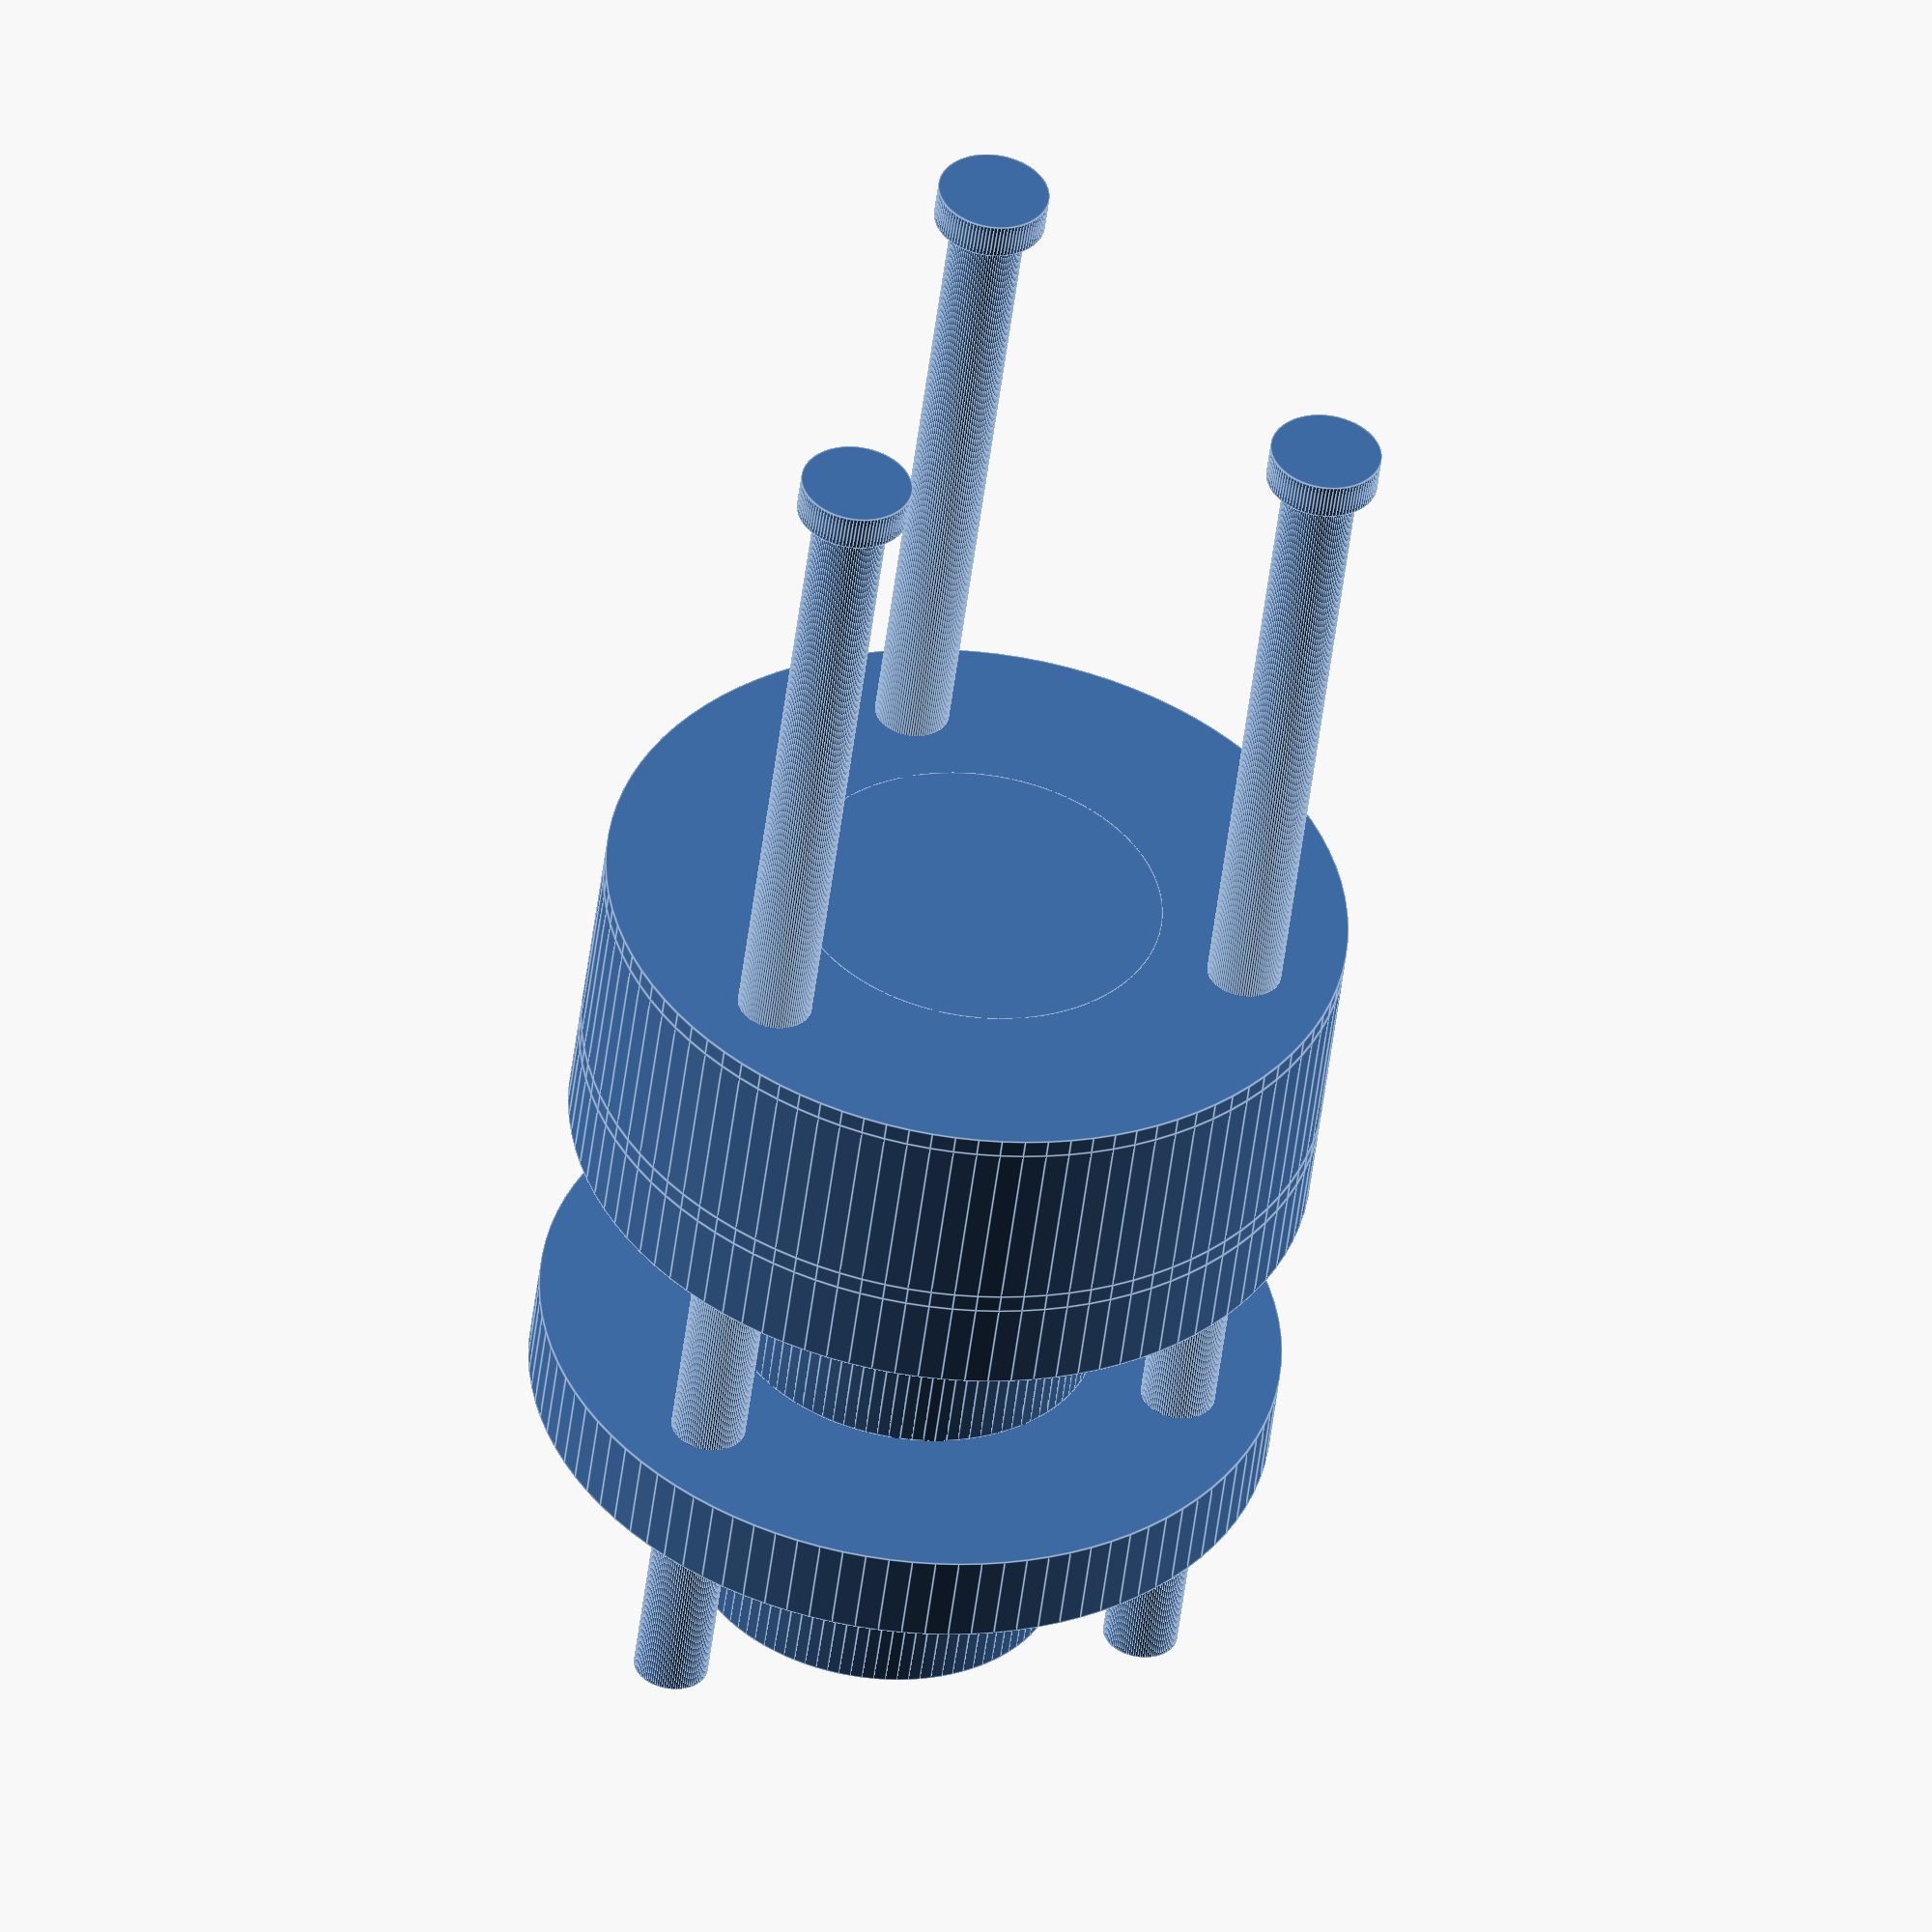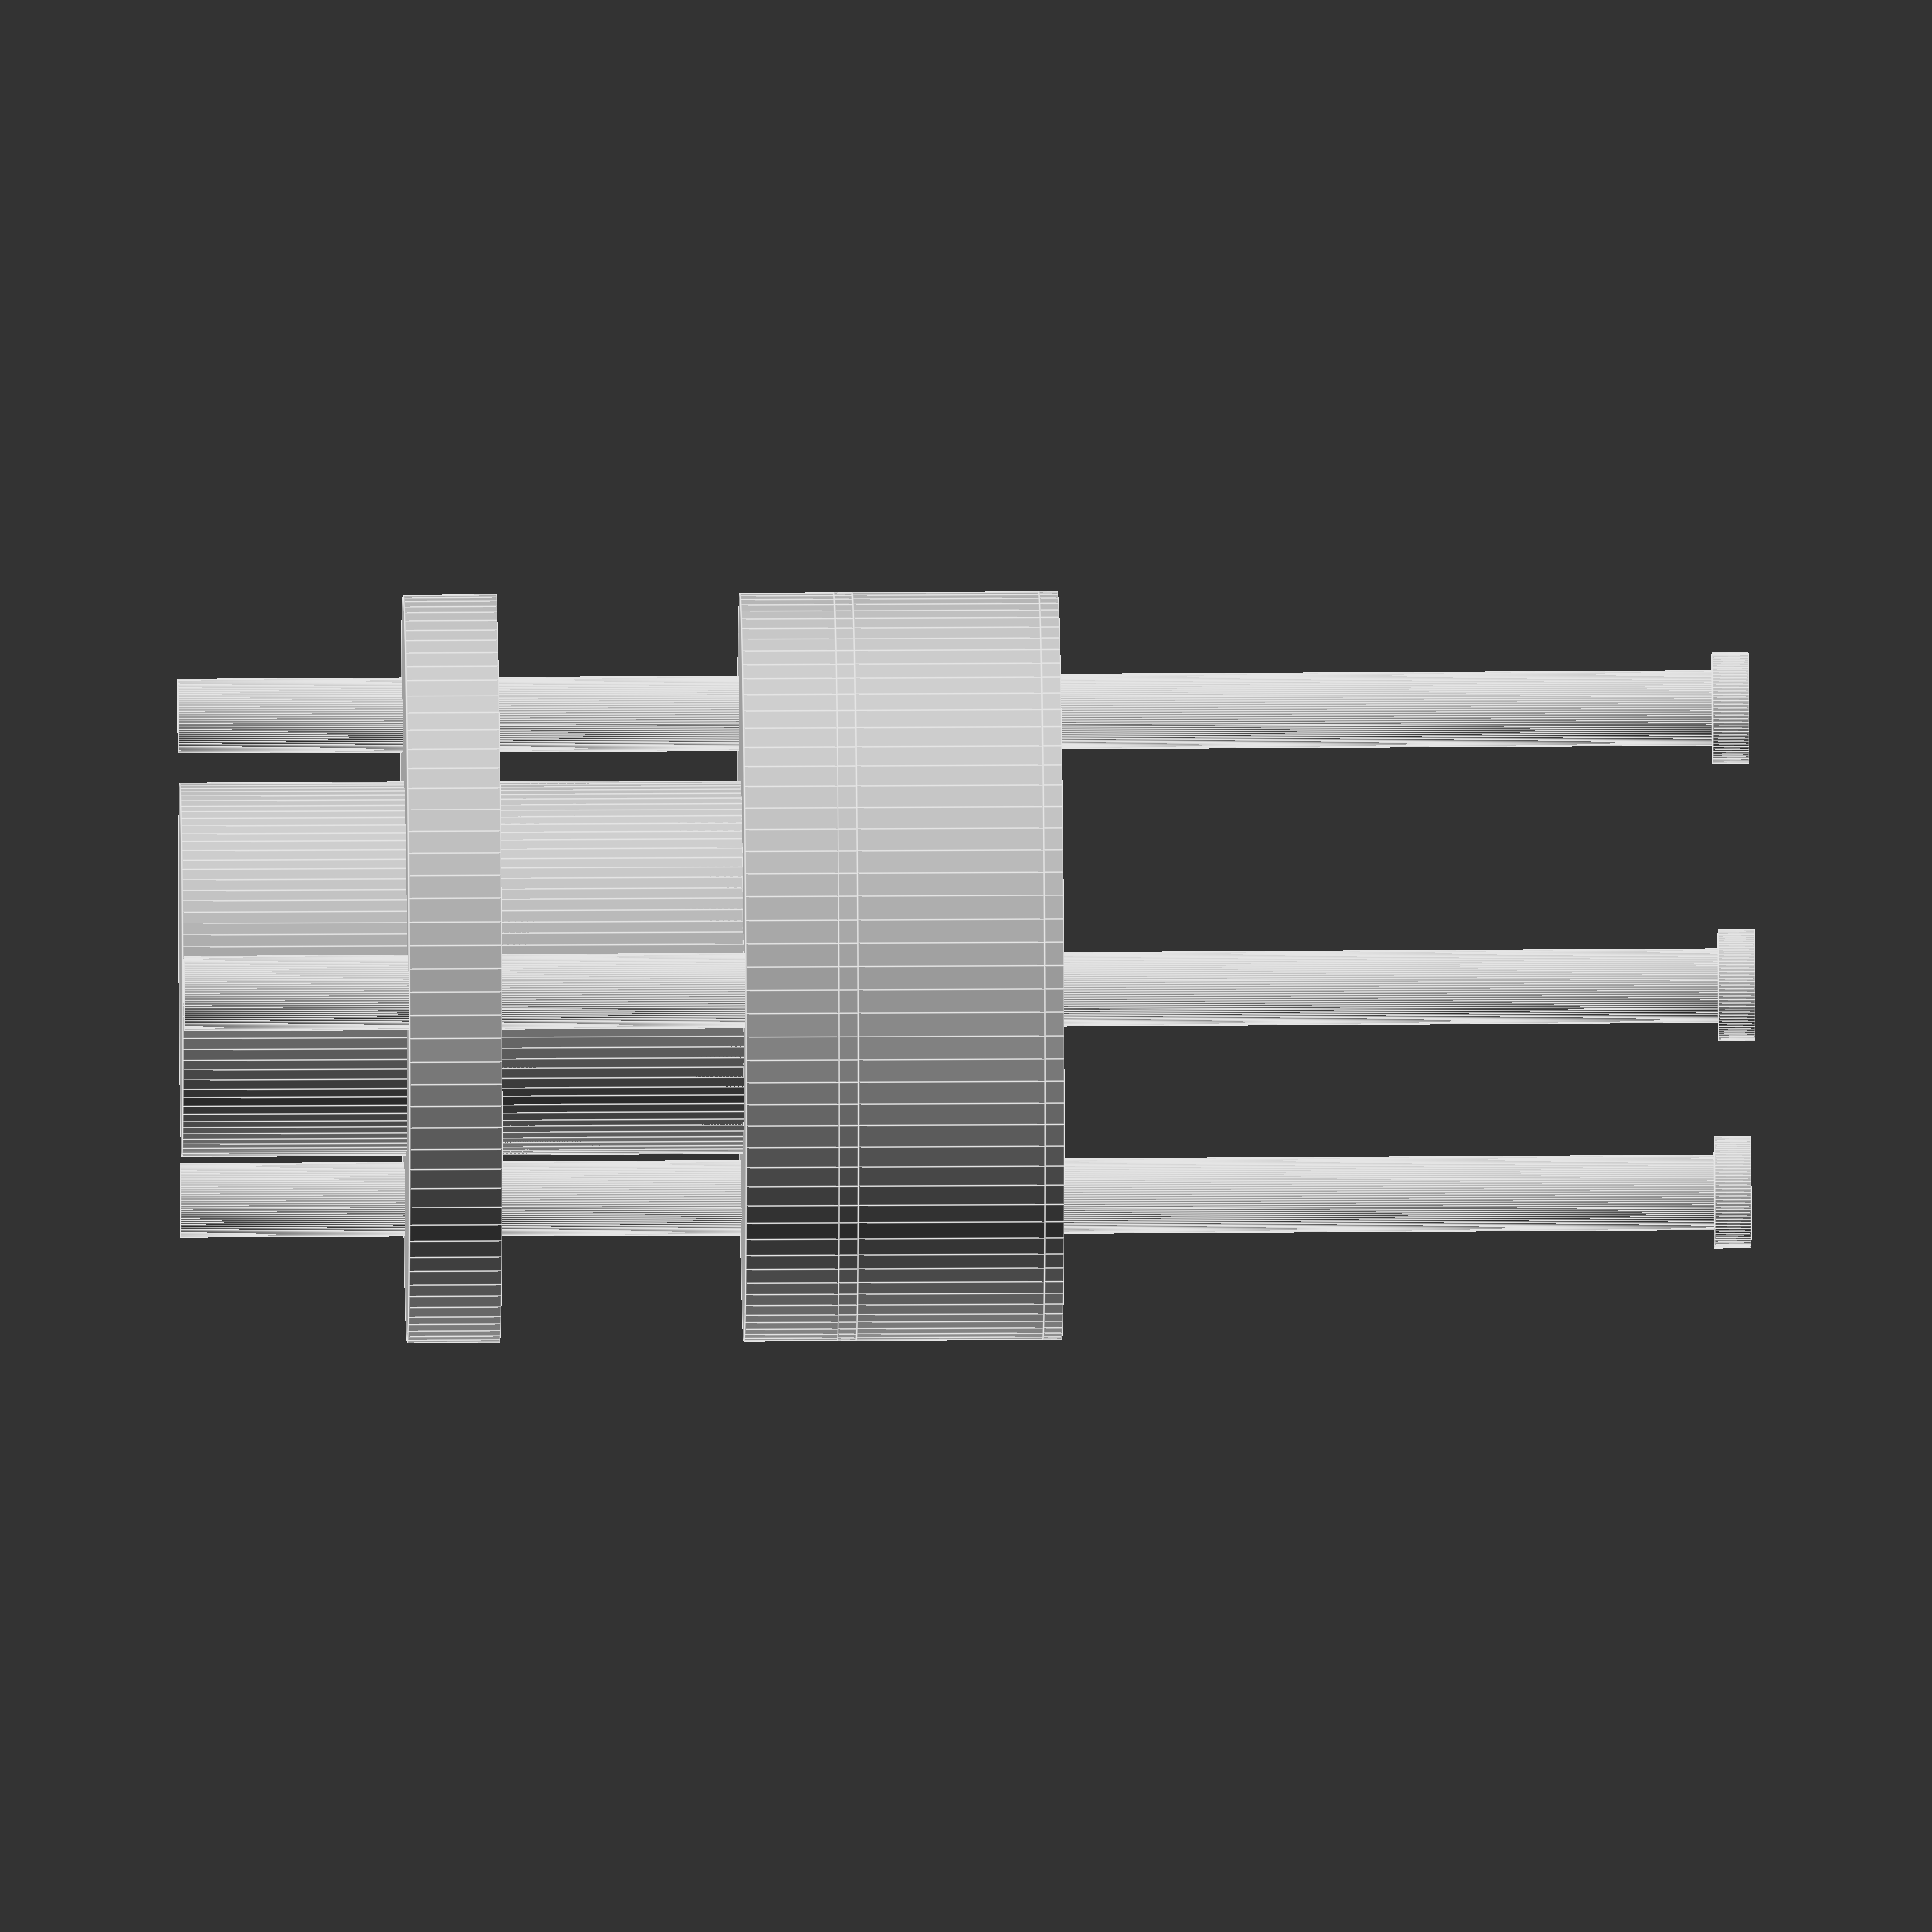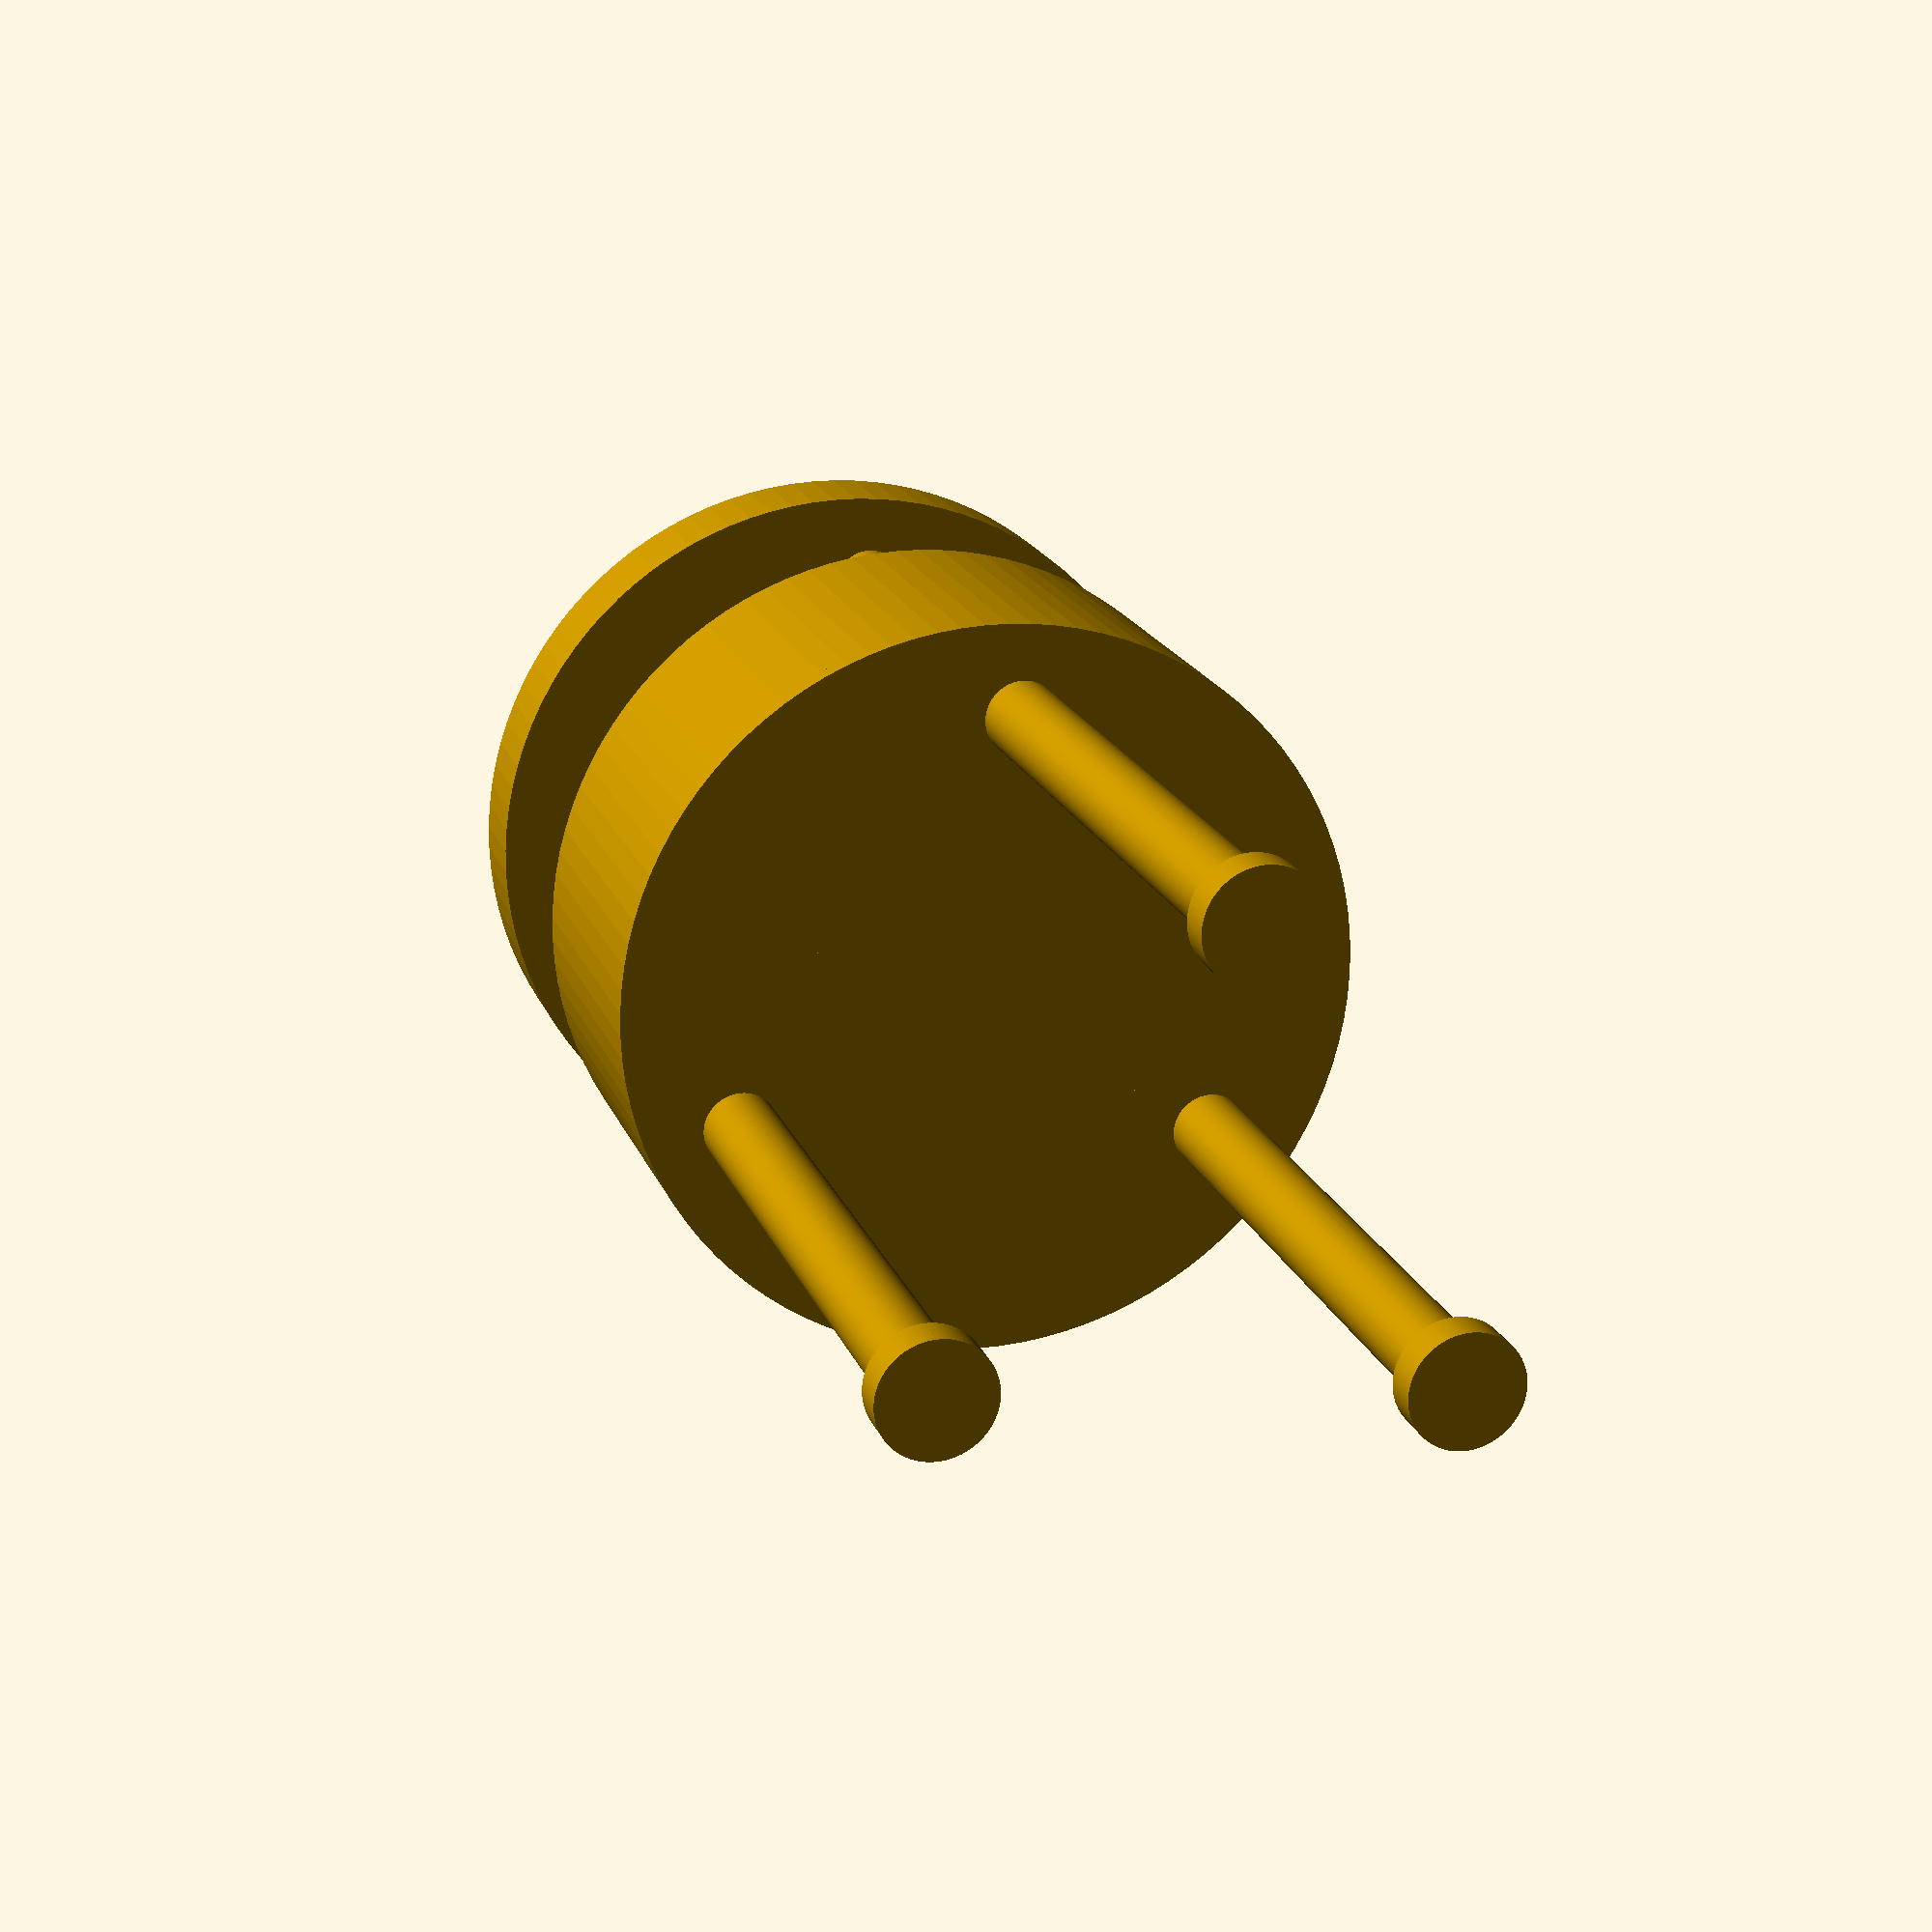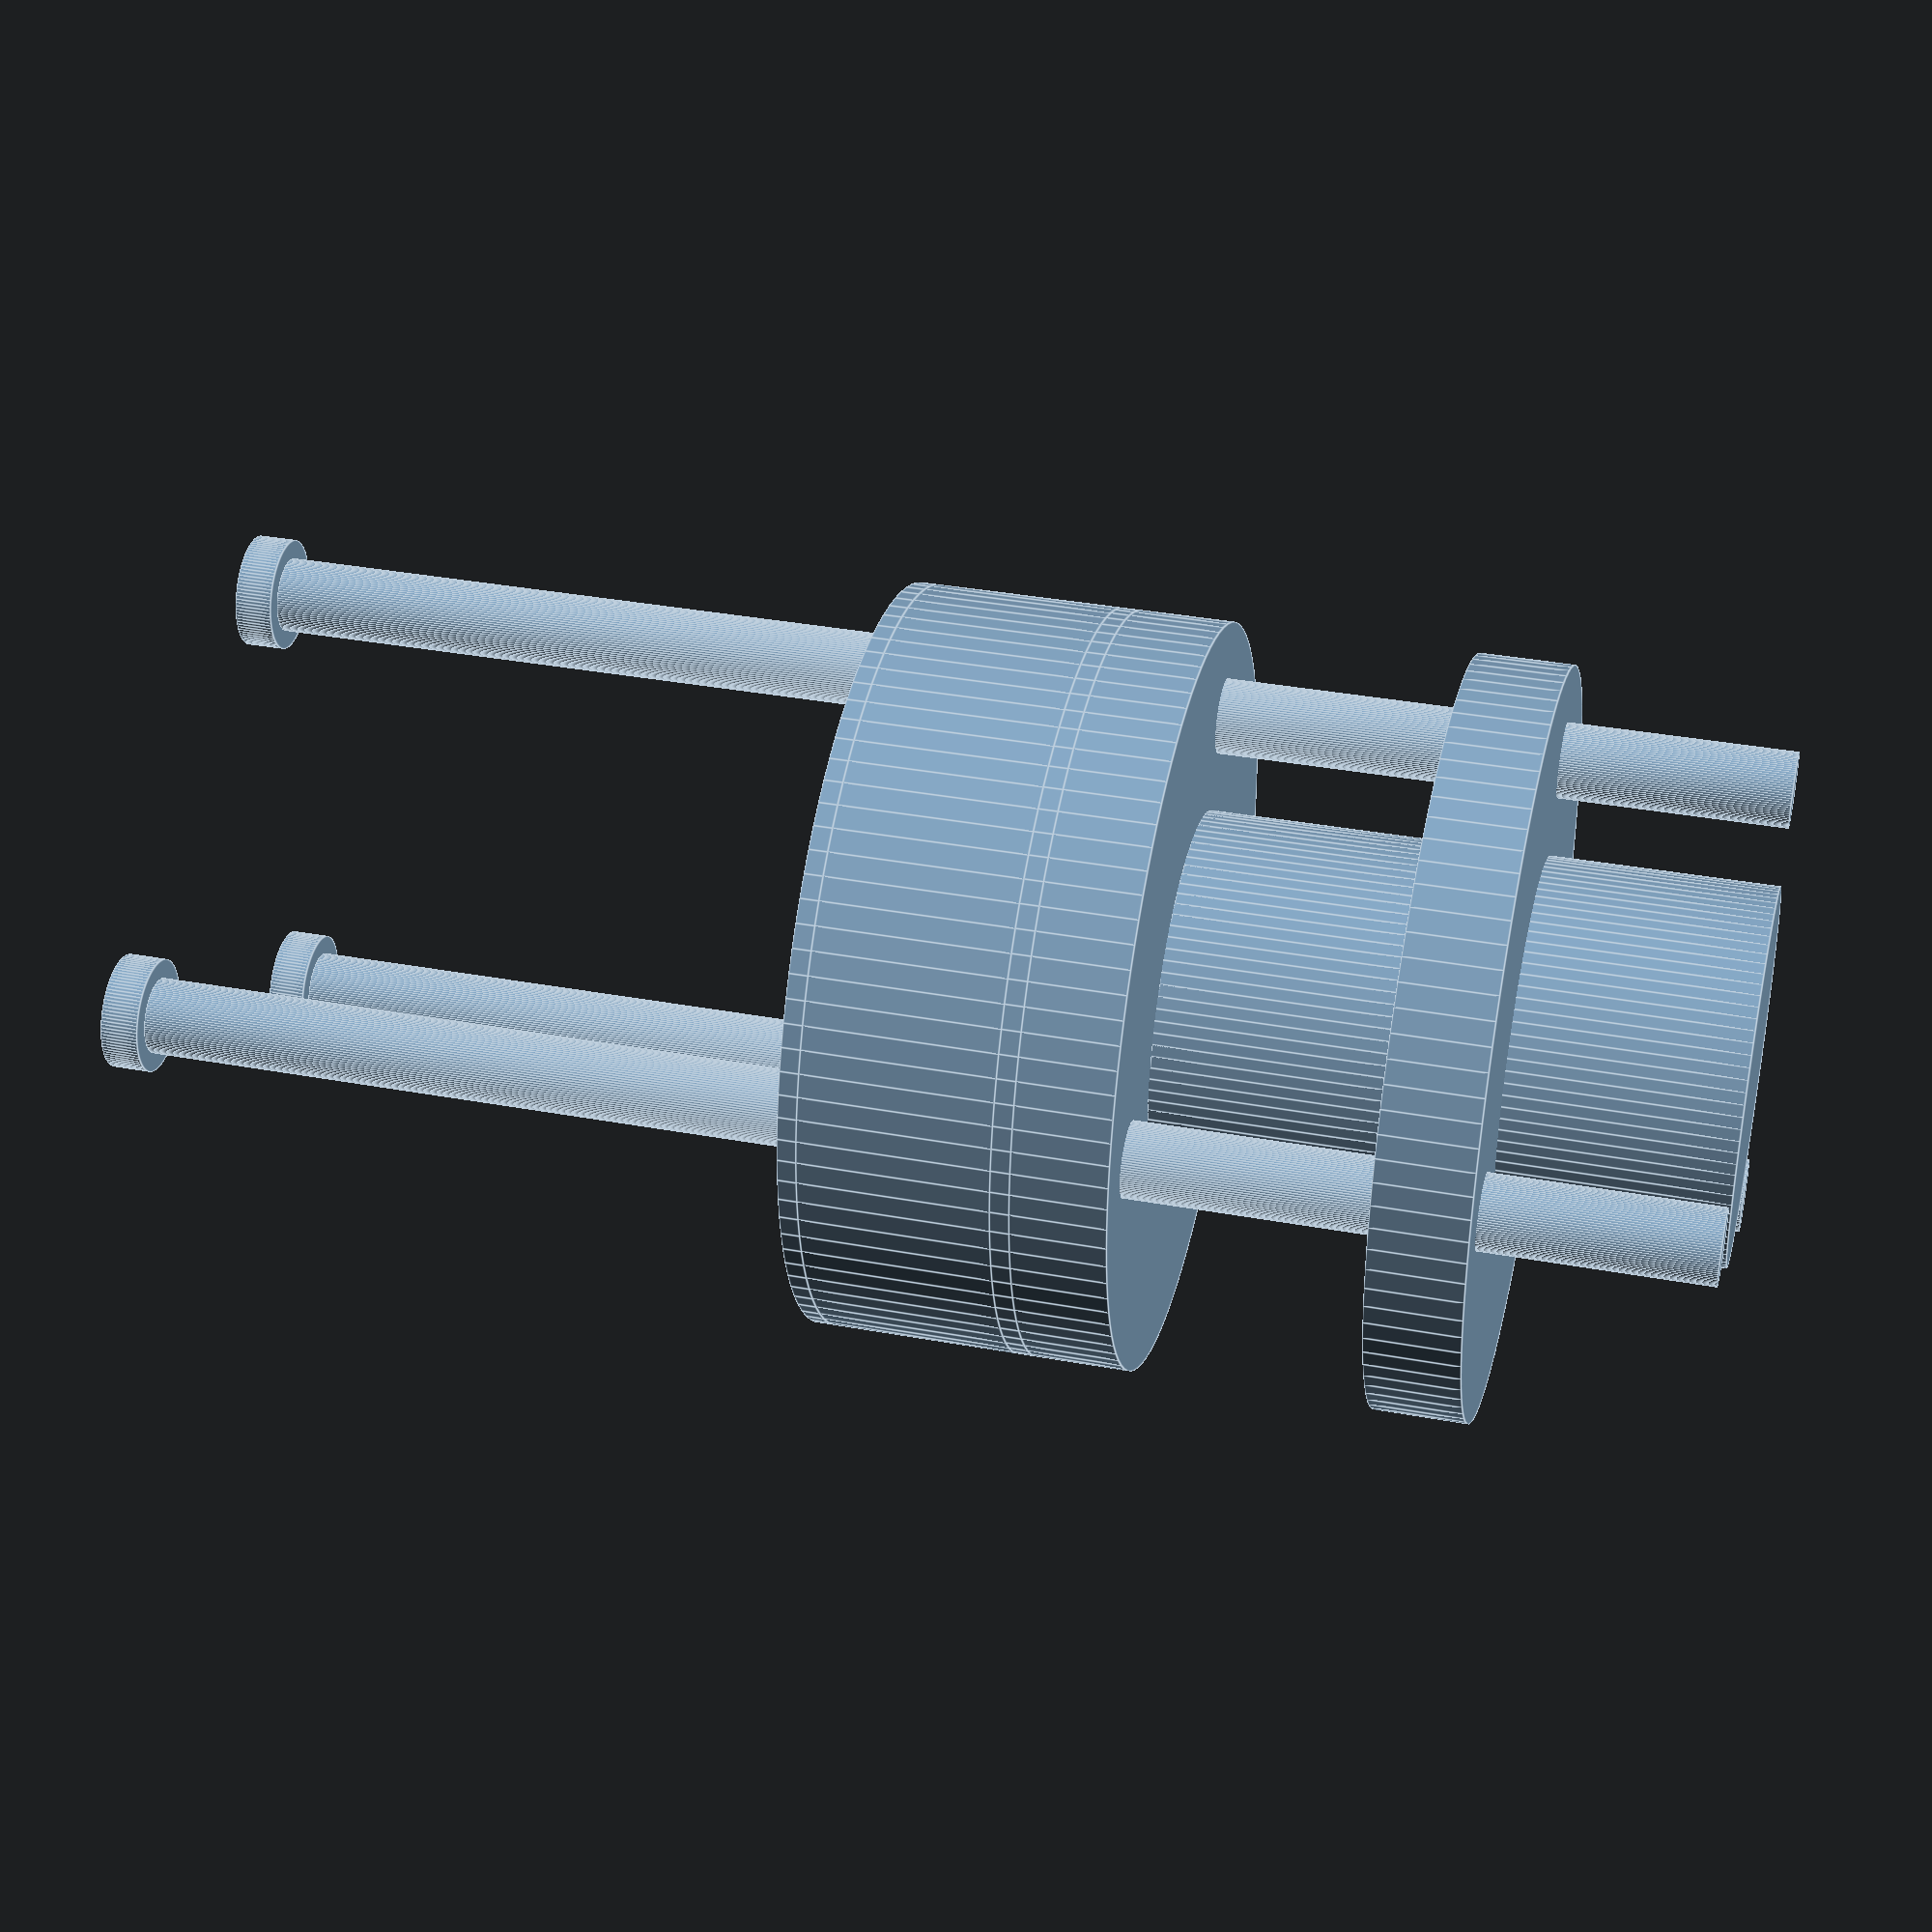
<openscad>

$fn = 100;

// Parameters
hub_d = 20;
hub_l = 30;
flange_d = 40;
flange_t = 5;
bolt_hole_d = 4;
bolt_circle_d = 30;
disc_t = 1;
spacer_t = 10;
bolt_l = hub_l*2 + flange_t*2 + disc_t*2 + spacer_t;
bolt_d = 4;

// Helper: bolt hole positions
module bolt_holes() {
    for (i = [0:2]) {
        angle = i * 120;
        x = bolt_circle_d/2 * cos(angle);
        y = bolt_circle_d/2 * sin(angle);
        translate([x, y, 0]) circle(d=bolt_hole_d);
    }
}

// Flanged Shaft Hub
module flanged_shaft_hub() {
    union() {
        // Shaft
        cylinder(d=hub_d, h=hub_l);
        // Flange
        translate([0, 0, hub_l])
            difference() {
                cylinder(d=flange_d, h=flange_t);
                linear_extrude(height=flange_t)
                    bolt_holes();
            }
    }
}

// Flexible Disc Element
module flexible_disc() {
    difference() {
        cylinder(d=flange_d, h=disc_t);
        translate([0, 0, 0])
            linear_extrude(height=disc_t)
                bolt_holes();
    }
}

// Spacer Ring
module spacer_ring() {
    difference() {
        cylinder(d=flange_d, h=spacer_t);
        translate([0, 0, 0])
            linear_extrude(height=spacer_t)
                bolt_holes();
    }
}

// Bolt with Nut
module bolt_with_nut() {
    union() {
        cylinder(d=bolt_d, h=bolt_l);
        translate([0, 0, bolt_l])
            cylinder(d=6, h=2); // Nut
    }
}

// Assembly
module coupling_assembly() {
    // Layer 1: Hub 1
    translate([0, 0, 0])
        flanged_shaft_hub();

    // Layer 2: Disc 1
    translate([0, 0, hub_l + flange_t])
        flexible_disc();

    // Layer 3: Spacer
    translate([0, 0, hub_l + flange_t + disc_t])
        spacer_ring();

    // Layer 4: Disc 2
    translate([0, 0, hub_l + flange_t + disc_t + spacer_t])
        flexible_disc();

    // Layer 5: Hub 2
    translate([0, 0, hub_l + flange_t + disc_t*2 + spacer_t])
        mirror([0, 0, 1])
            flanged_shaft_hub();

    // Layer 6: Bolts
    for (i = [0:2]) {
        angle = i * 120;
        x = bolt_circle_d/2 * cos(angle);
        y = bolt_circle_d/2 * sin(angle);
        translate([x, y, 0])
            bolt_with_nut();
    }
}

coupling_assembly();


</openscad>
<views>
elev=229.2 azim=316.5 roll=186.8 proj=o view=edges
elev=334.1 azim=321.1 roll=269.3 proj=o view=edges
elev=161.7 azim=96.0 roll=196.4 proj=p view=solid
elev=143.9 azim=57.7 roll=76.5 proj=p view=edges
</views>
